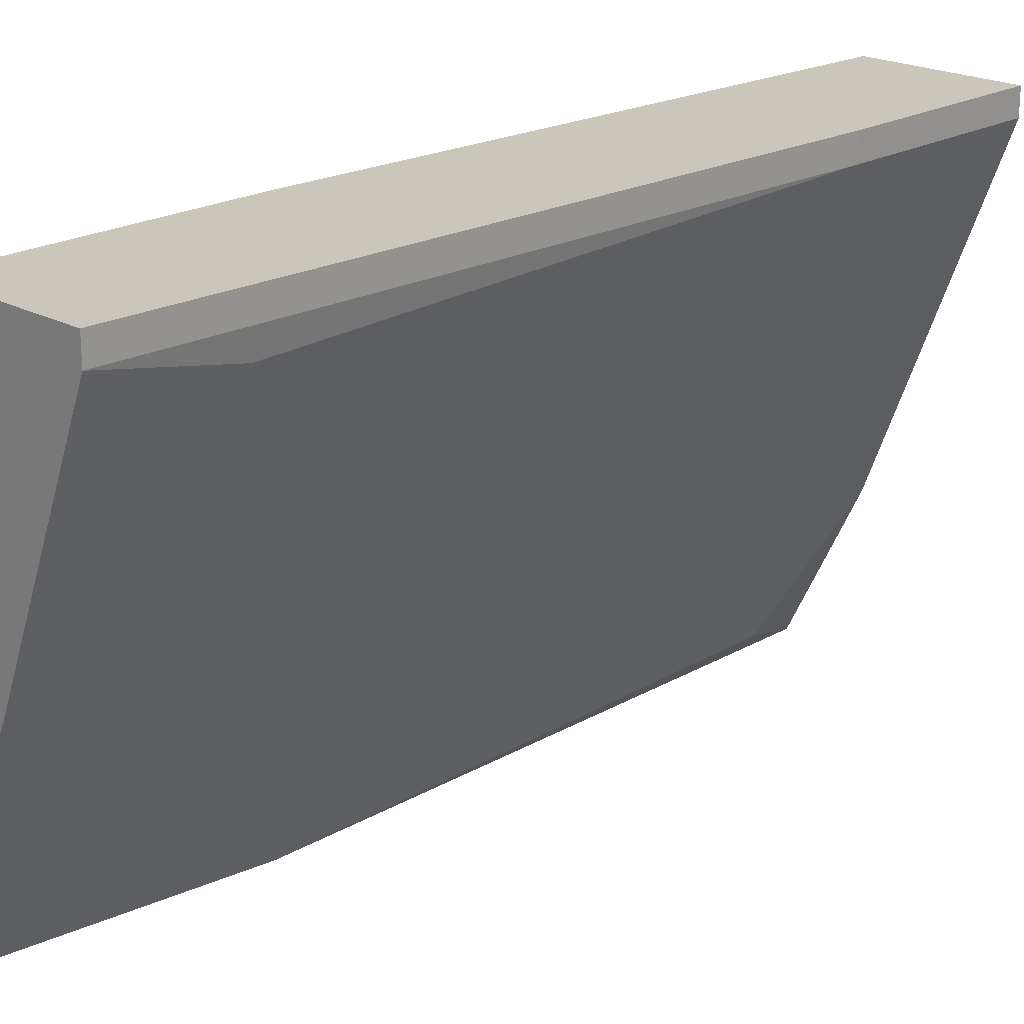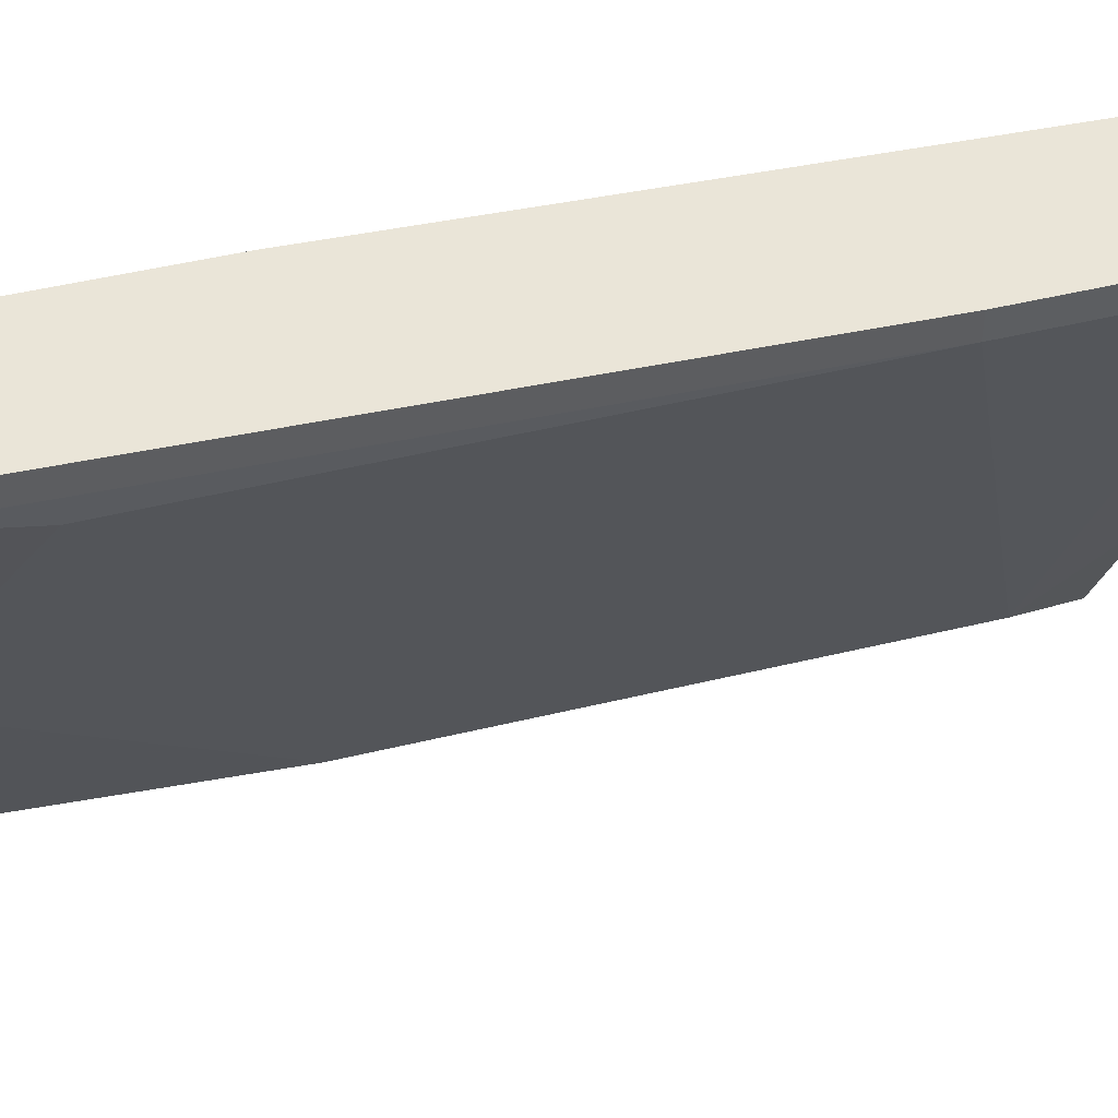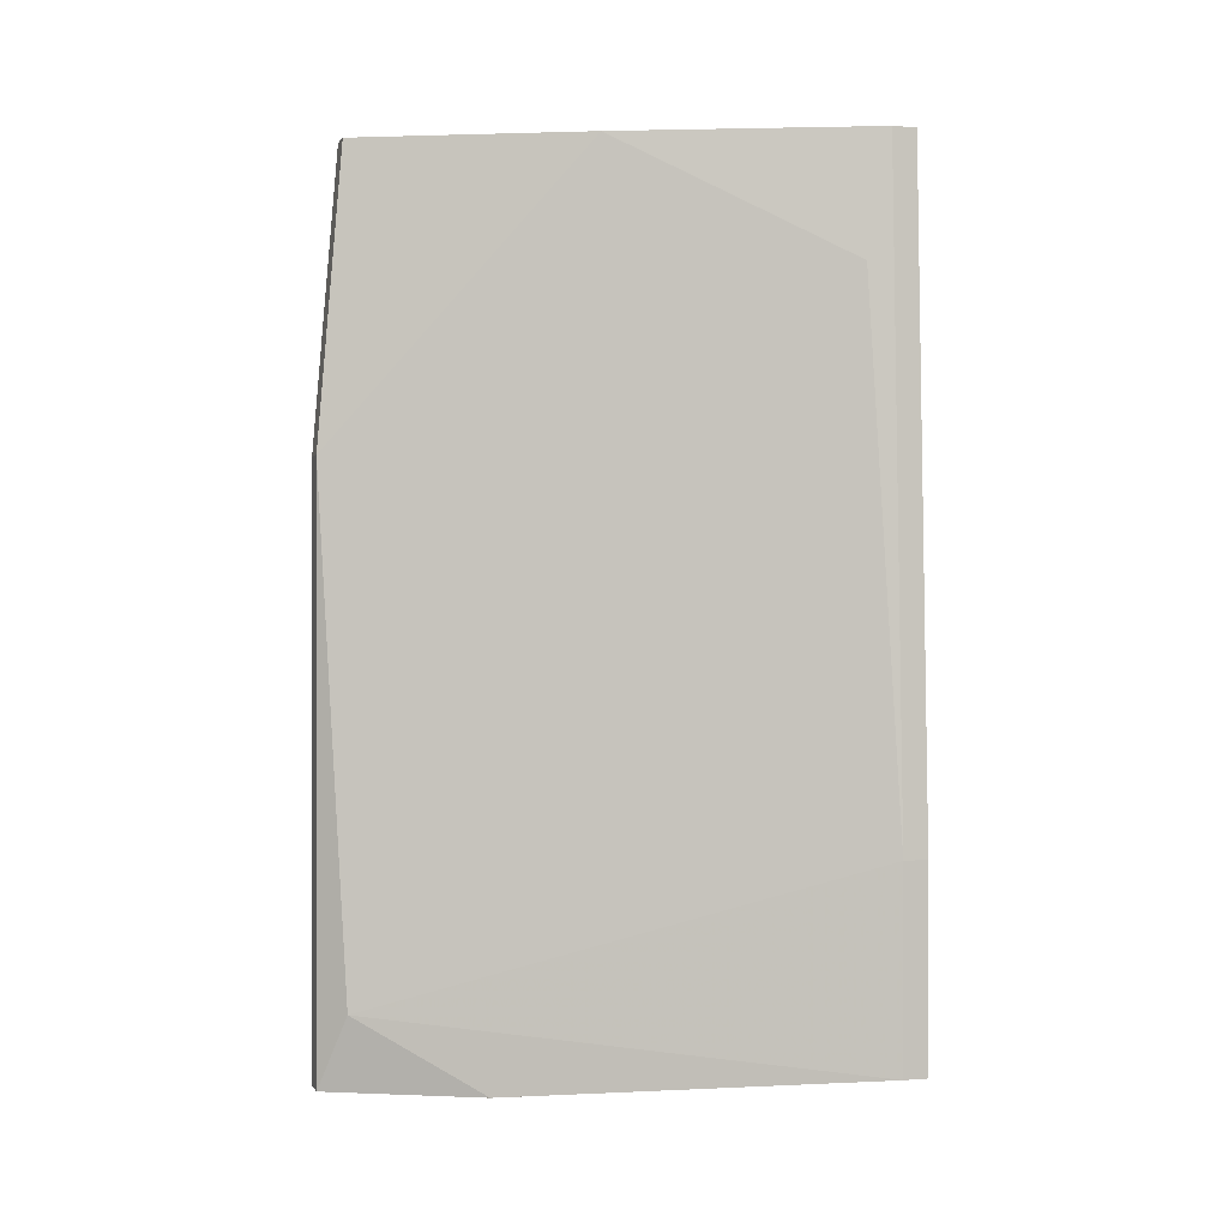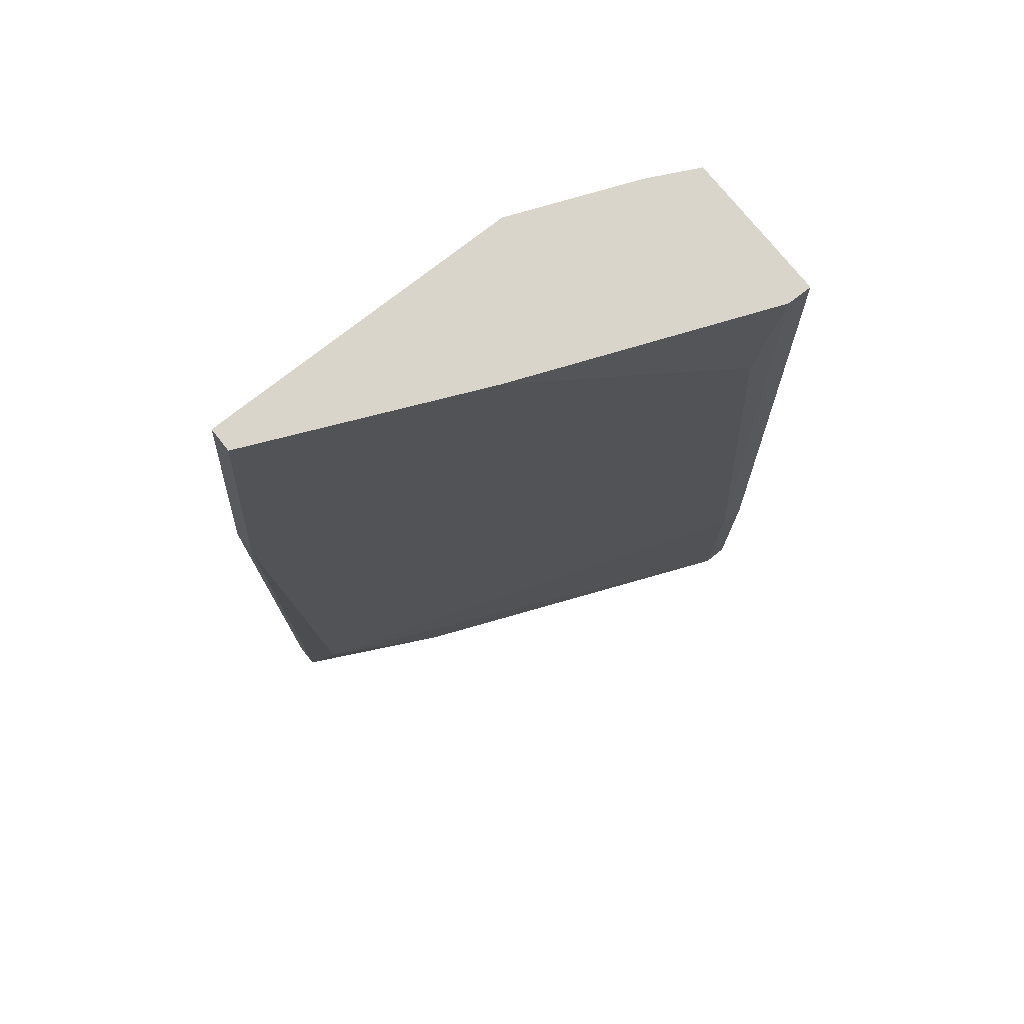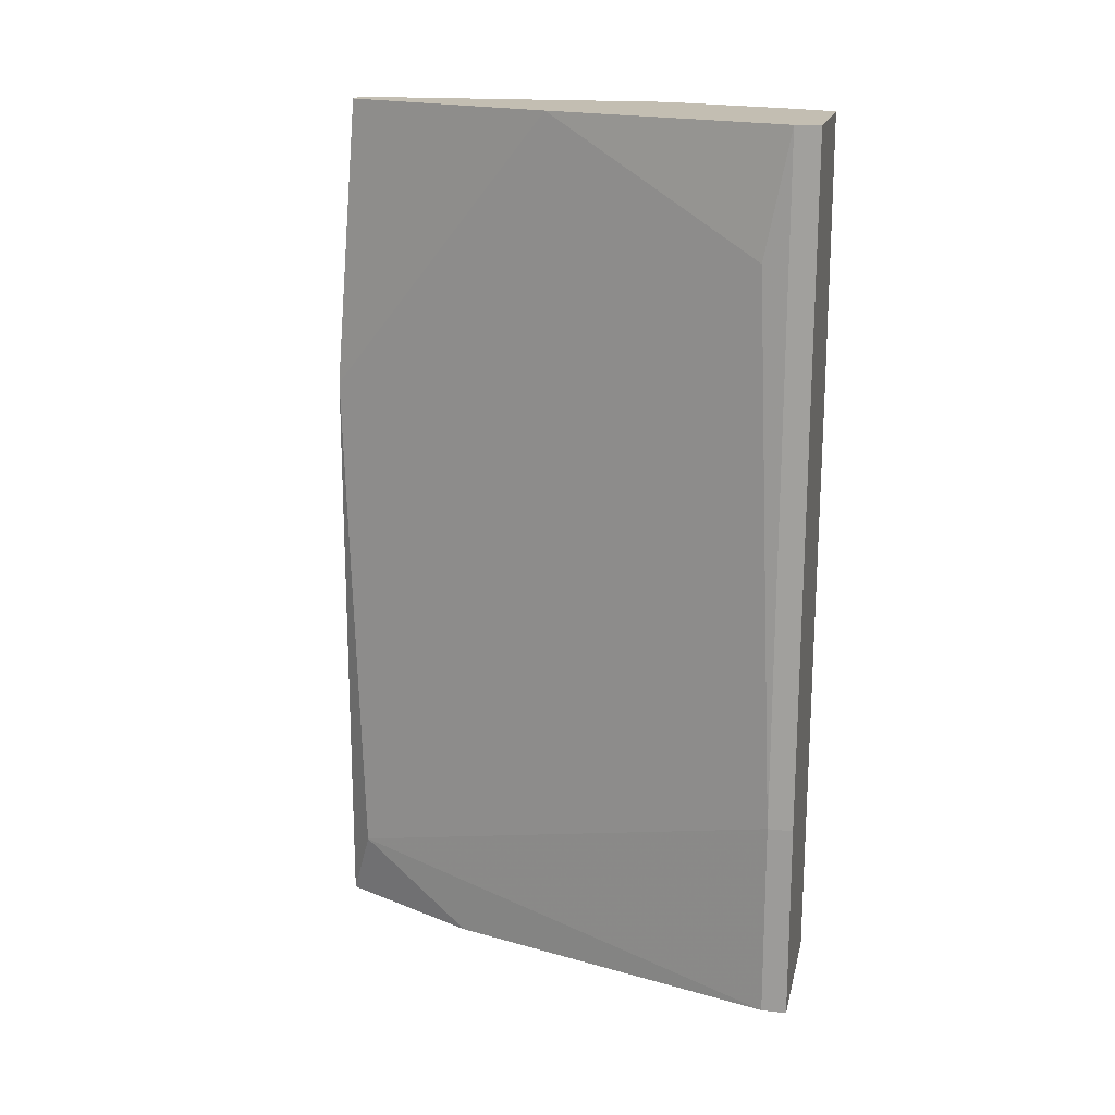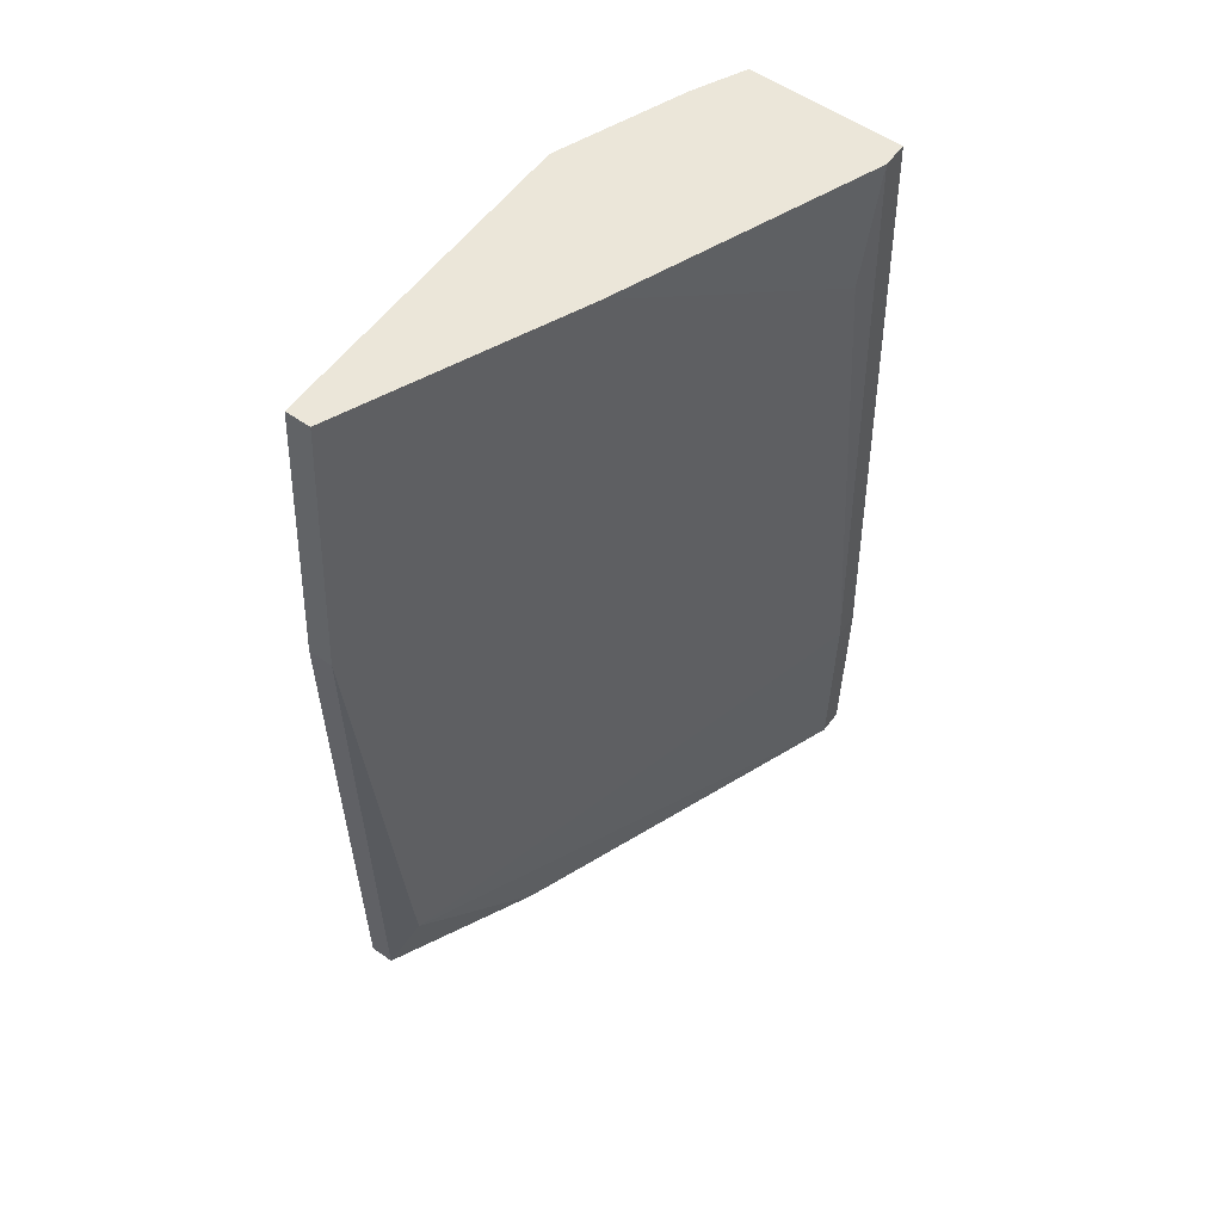
<metadata>
{"format":"obj","ext":"obj","renderer":"f3d","projection":"perspective","resolution":1024,"background":"white","views":[{"elev":21.2,"azim":-135.8,"up":"+Z"},{"elev":44.7,"azim":-106.3,"up":"+Z"},{"elev":0.1,"azim":-107.1,"up":"+Y"},{"elev":74.5,"azim":-128.4,"up":"+Y"},{"elev":17.3,"azim":-77.8,"up":"+Y"},{"elev":56.8,"azim":-143.9,"up":"+Y"}]}
</metadata>
<code>
v 0.000904 -0.02285 0.007119
v 0.000904 0.01166 -0.007519
v 0.000904 -0.000898 -0.008566
v 0.000904 -0.02599 -0.008566
v -0.001187 0.01166 0.01339
v -0.001187 -0.01657 0.01235
v -0.001187 0.000152 0.01339
v -0.007459 0.01166 0.01339
v -0.007459 0.01166 0.01235
v -0.007459 0.006423 0.0113
v -0.008506 -0.01657 0.01339
v -0.008506 -0.01657 0.01235
v -0.008506 -0.02494 0.01339
v -0.008506 -0.02494 0.01235
v -0.000142 -0.02285 -0.007519
v -0.000142 0.01166 0.0113
v -0.003278 0.01166 0.001891
v 0.00195 0.01166 0.006072
v 0.00195 0.01166 -0.007519
v 0.00195 -0.000898 -0.008566
v 0.00195 0.000152 0.006072
v 0.00195 -0.02599 0.003981
v 0.00195 -0.02599 -0.008566
v -0.002233 -0.02494 0.01339
v -0.002233 -0.02599 -0.002291
f 7 6 1
f 5 16 2
f 5 2 9
f 2 16 18
f 18 22 20
f 24 5 11
f 22 4 23
f 20 22 23
f 4 20 23
f 5 9 8
f 11 5 8
f 9 11 8
f 2 18 19
f 18 20 19
f 20 2 19
f 15 14 12
f 11 9 12
f 14 11 12
f 9 10 12
f 10 15 12
f 18 16 21
f 22 18 21
f 20 4 3
f 2 20 3
f 4 15 3
f 4 22 25
f 15 4 25
f 14 15 25
f 22 24 13
f 11 14 13
f 24 11 13
f 14 25 13
f 25 22 13
f 9 2 17
f 10 9 17
f 15 10 17
f 2 3 17
f 3 15 17
f 16 5 7
f 5 24 7
f 24 6 7
f 21 16 7
f 21 7 1
f 24 22 1
f 6 24 1
f 22 21 1

</code>
